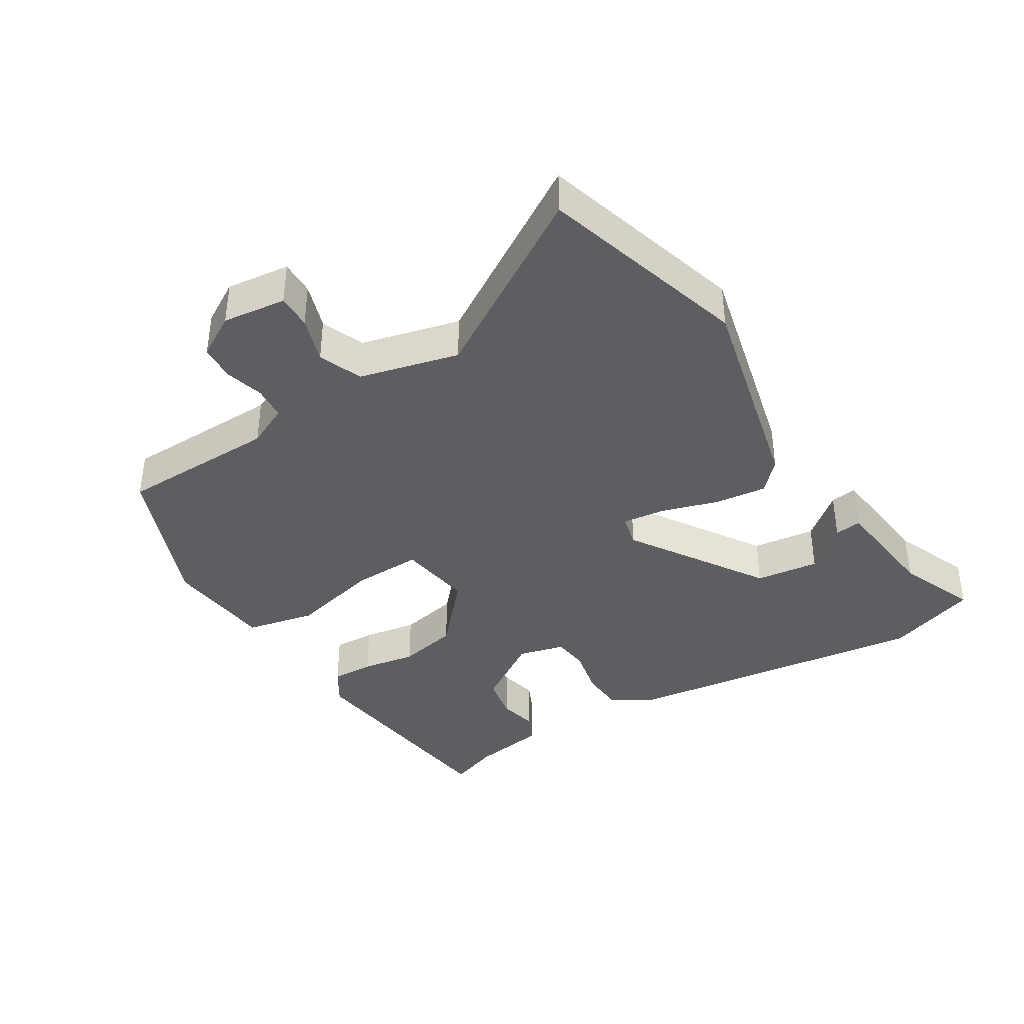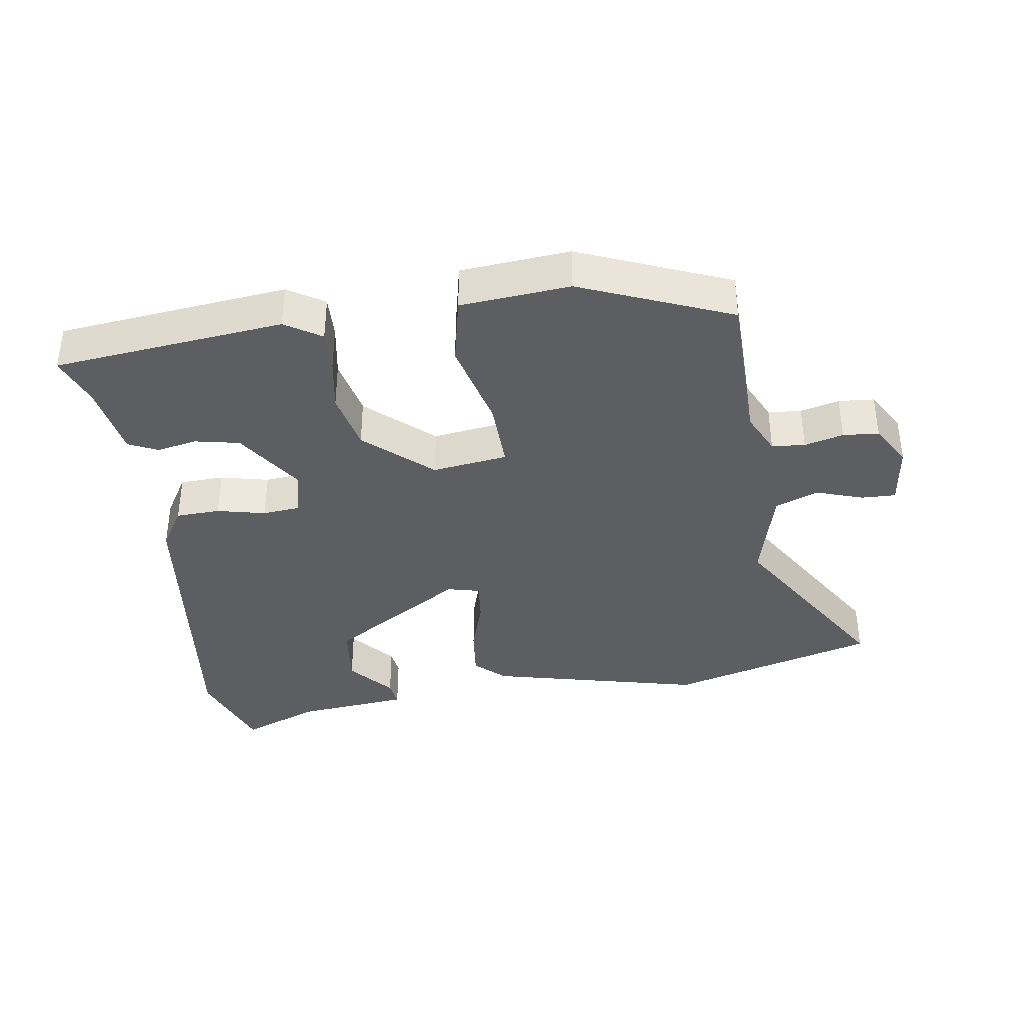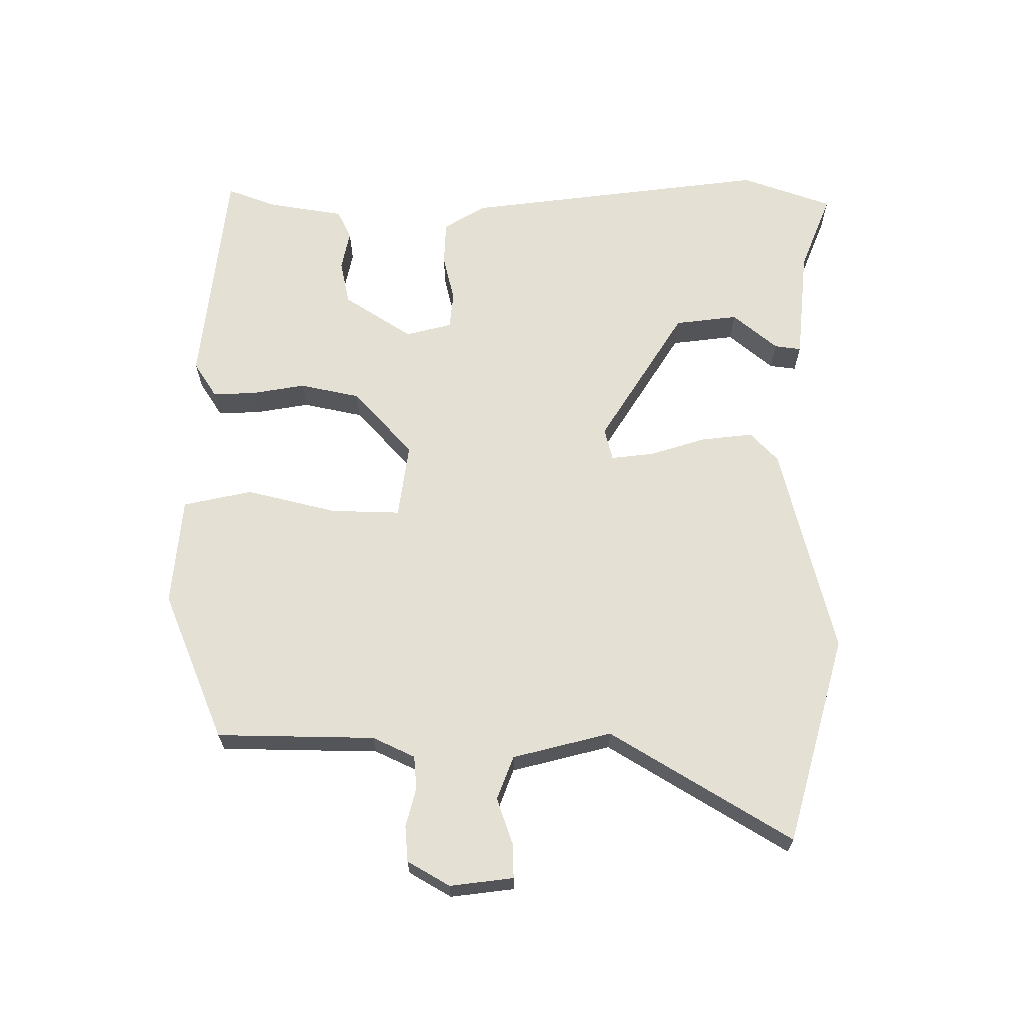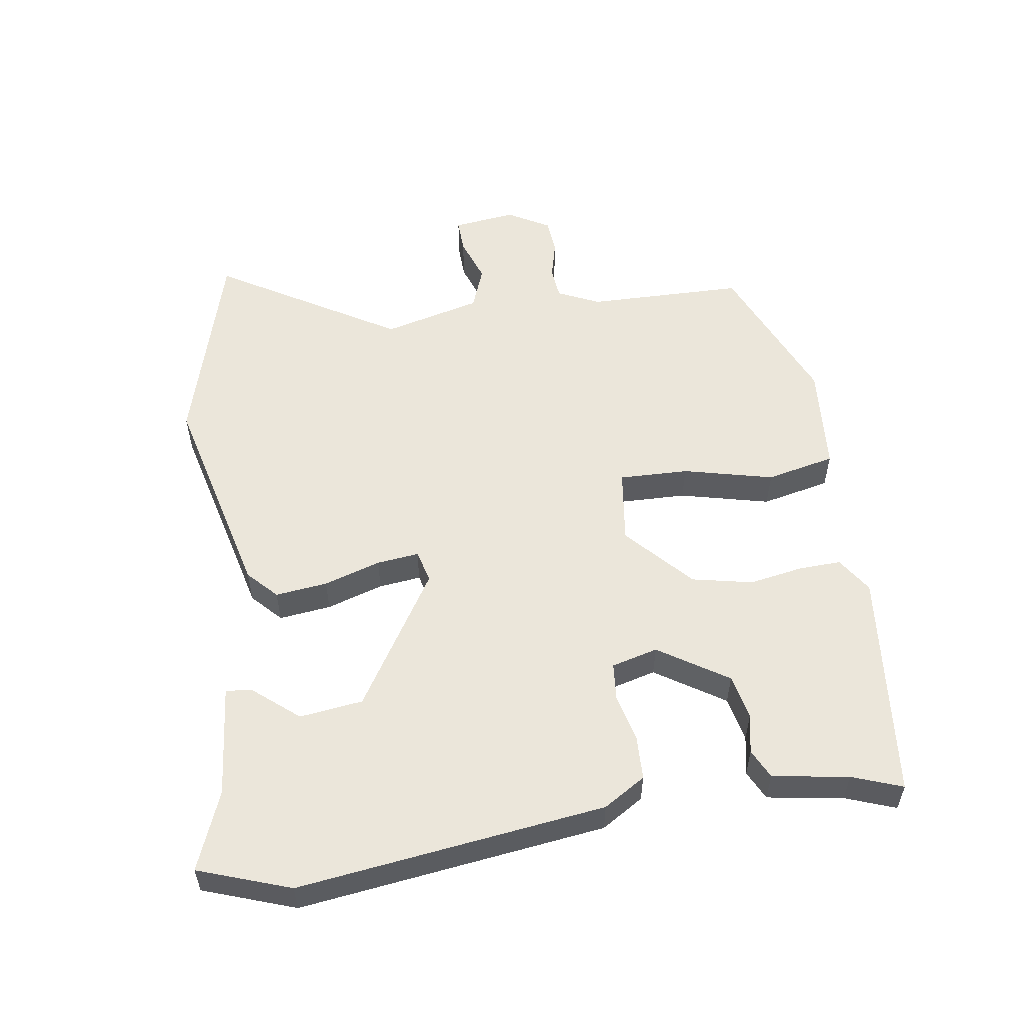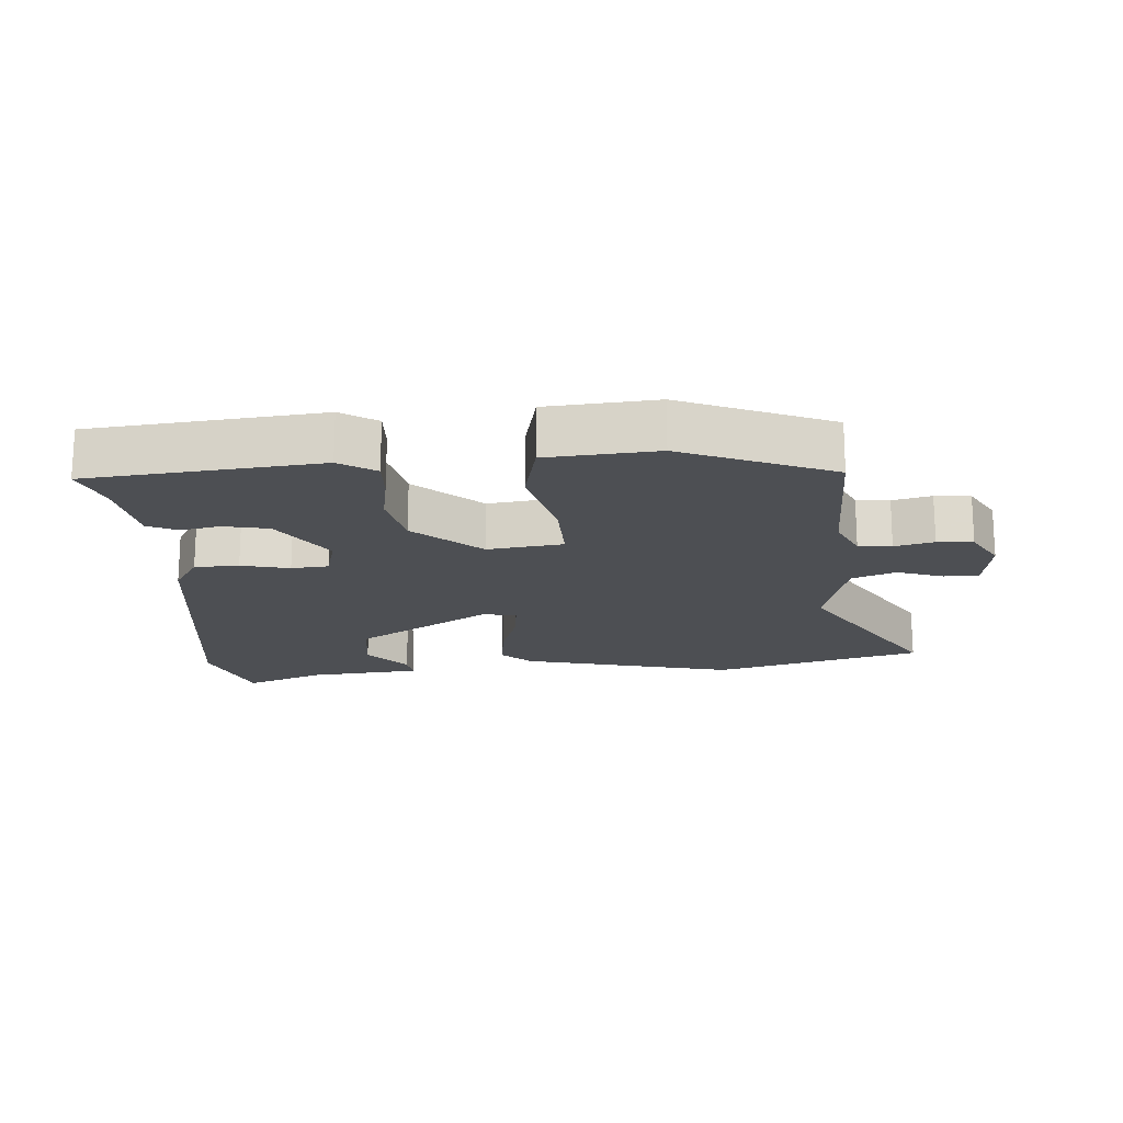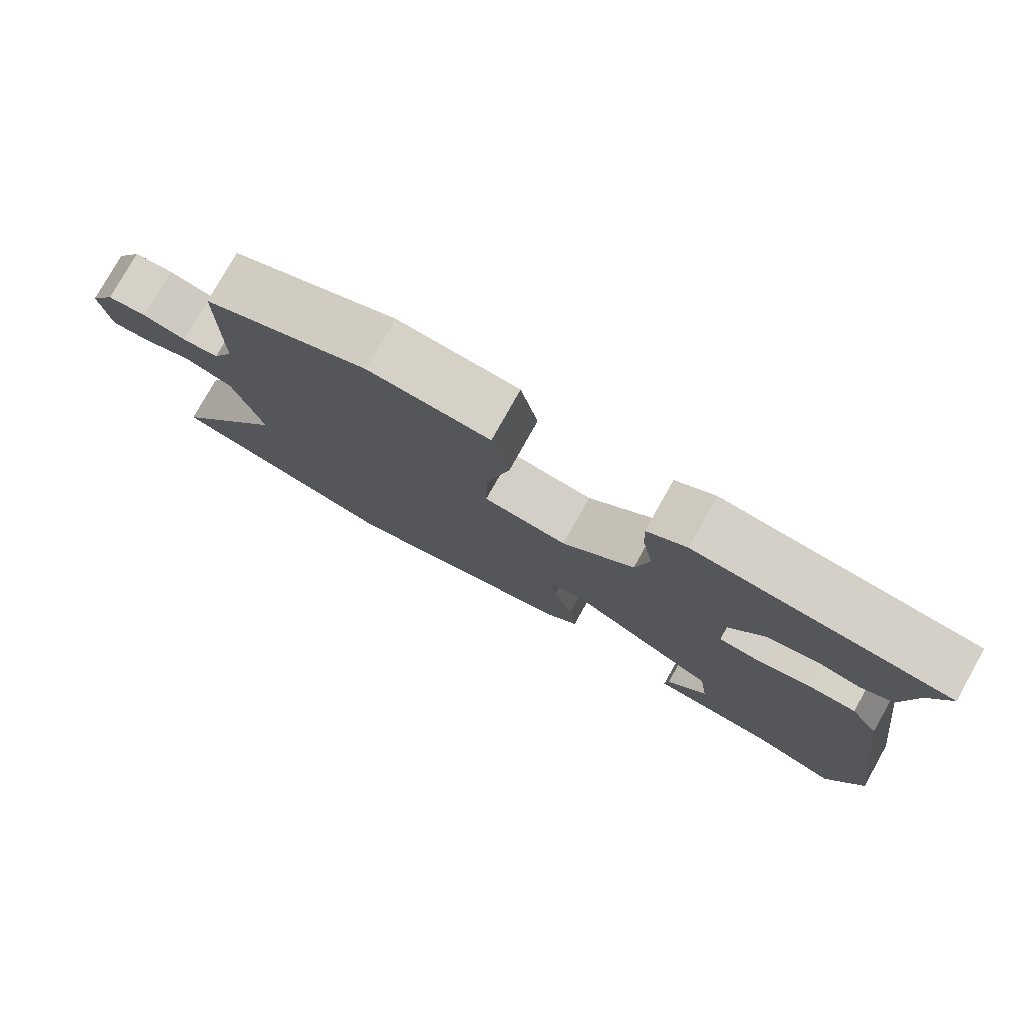
<metadata>
{"format":"obj","ext":"obj","renderer":"f3d","projection":"perspective","resolution":1024,"background":"white","views":[{"elev":-38.6,"azim":122.6,"up":"+Y"},{"elev":-37.5,"azim":9.1,"up":"+Y"},{"elev":65.5,"azim":90.6,"up":"+Y"},{"elev":54.8,"azim":-98.2,"up":"+Y"},{"elev":-17.9,"azim":4.3,"up":"+Y"},{"elev":78.3,"azim":-150.7,"up":"+Z"}]}
</metadata>
<code>
v 0.519 0.07 0.442
v 0.521 0.07 0.199
v 0.551 0.07 0.134
v 0.602 0.07 0.129
v 0.662 0.07 0.144
v 0.717 0.07 0.139
v 0.754 0.07 0.074
v 0.741 0.07 -0.023
v 0.688 0.07 -0.021
v 0.617 0.07 0.004
v 0.55 0.07 -0.021
v 0.51 0.07 -0.172
v 0.677 0.07 -0.451
v 0.356 0.07 -0.539
v 0.028 0.07 -0.456
v -0.017 0.07 -0.413
v -0.007 0.07 -0.333
v 0.021 0.07 -0.246
v 0.029 0.07 -0.181
v -0.021 0.07 -0.168
v -0.231 0.07 -0.297
v -0.244 0.07 -0.394
v -0.187 0.07 -0.463
v -0.182 0.07 -0.504
v -0.356 0.07 -0.52
v -0.477 0.07 -0.567
v -0.526 0.07 -0.426
v -0.462 0.07 0.044
v -0.422 0.07 0.108
v -0.354 0.07 0.11
v -0.28 0.07 0.092
v -0.223 0.07 0.097
v -0.204 0.07 0.168
v -0.272 0.07 0.274
v -0.341 0.07 0.289
v -0.402 0.07 0.277
v -0.447 0.07 0.299
v -0.465 0.07 0.416
v -0.493 0.07 0.493
v -0.139 0.07 0.528
v -0.084 0.07 0.492
v -0.087 0.07 0.427
v -0.102 0.07 0.344
v -0.083 0.07 0.251
v 0.017 0.07 0.159
v 0.133 0.07 0.174
v 0.131 0.07 0.281
v 0.098 0.07 0.42
v 0.122 0.07 0.526
v 0.29 0.07 0.539
v 0.519 0 0.442
v 0.521 0 0.199
v 0.551 0 0.134
v 0.602 0 0.129
v 0.662 0 0.144
v 0.717 0 0.139
v 0.754 0 0.074
v 0.741 0 -0.023
v 0.688 0 -0.021
v 0.617 0 0.004
v 0.55 0 -0.021
v 0.51 0 -0.172
v 0.677 0 -0.451
v 0.356 0 -0.539
v 0.028 0 -0.456
v -0.017 0 -0.413
v -0.007 0 -0.333
v 0.021 0 -0.246
v 0.029 0 -0.181
v -0.021 0 -0.168
v -0.231 0 -0.297
v -0.244 0 -0.394
v -0.187 0 -0.463
v -0.182 0 -0.504
v -0.356 0 -0.52
v -0.477 0 -0.567
v -0.526 0 -0.426
v -0.462 0 0.044
v -0.422 0 0.108
v -0.354 0 0.11
v -0.28 0 0.092
v -0.223 0 0.097
v -0.204 0 0.168
v -0.272 0 0.274
v -0.341 0 0.289
v -0.402 0 0.277
v -0.447 0 0.299
v -0.465 0 0.416
v -0.493 0 0.493
v -0.139 0 0.528
v -0.084 0 0.492
v -0.087 0 0.427
v -0.102 0 0.344
v -0.083 0 0.251
v 0.017 0 0.159
v 0.133 0 0.174
v 0.131 0 0.281
v 0.098 0 0.42
v 0.122 0 0.526
v 0.29 0 0.539
f 50 1 2
f 49 50 2
f 48 49 2
f 47 48 2
f 46 47 2 3
f 45 46 3 4
f 41 42 43
f 40 41 43
f 39 40 43
f 38 39 43
f 37 38 43
f 36 37 43
f 35 36 43
f 34 35 43 44
f 33 34 44 45
f 29 30 31
f 28 29 31
f 27 28 31
f 26 27 31
f 25 26 31
f 25 31 32
f 22 23 24 25
f 25 32 33
f 22 25 33
f 21 22 33
f 16 17 18
f 15 16 18
f 14 15 18
f 13 14 18
f 12 13 18
f 11 12 18 19
f 10 11 19 20
f 8 9 10
f 7 8 10
f 6 7 10
f 5 6 10
f 4 5 10
f 45 4 10 20
f 20 21 33 45
f 52 51 100
f 52 100 99
f 52 99 98
f 52 98 97
f 53 52 97 96
f 54 53 96 95
f 93 92 91
f 93 91 90
f 93 90 89
f 93 89 88
f 93 88 87
f 93 87 86
f 93 86 85
f 94 93 85 84
f 95 94 84 83
f 81 80 79
f 81 79 78
f 81 78 77
f 81 77 76
f 81 76 75
f 82 81 75
f 75 74 73 72
f 83 82 75
f 83 75 72
f 83 72 71
f 68 67 66
f 68 66 65
f 68 65 64
f 68 64 63
f 68 63 62
f 69 68 62 61
f 70 69 61 60
f 60 59 58
f 60 58 57
f 60 57 56
f 60 56 55
f 60 55 54
f 70 60 54 95
f 95 83 71 70
f 1 51 52 2
f 2 52 53 3
f 3 53 54 4
f 4 54 55 5
f 5 55 56 6
f 6 56 57 7
f 7 57 58 8
f 8 58 59 9
f 9 59 60 10
f 10 60 61 11
f 11 61 62 12
f 12 62 63 13
f 13 63 64 14
f 14 64 65 15
f 15 65 66 16
f 16 66 67 17
f 17 67 68 18
f 18 68 69 19
f 19 69 70 20
f 20 70 71 21
f 21 71 72 22
f 22 72 73 23
f 23 73 74 24
f 24 74 75 25
f 25 75 76 26
f 26 76 77 27
f 27 77 78 28
f 28 78 79 29
f 29 79 80 30
f 30 80 81 31
f 31 81 82 32
f 32 82 83 33
f 33 83 84 34
f 34 84 85 35
f 35 85 86 36
f 36 86 87 37
f 37 87 88 38
f 38 88 89 39
f 39 89 90 40
f 40 90 91 41
f 41 91 92 42
f 42 92 93 43
f 43 93 94 44
f 44 94 95 45
f 45 95 96 46
f 46 96 97 47
f 47 97 98 48
f 48 98 99 49
f 49 99 100 50
f 50 100 51 1

</code>
